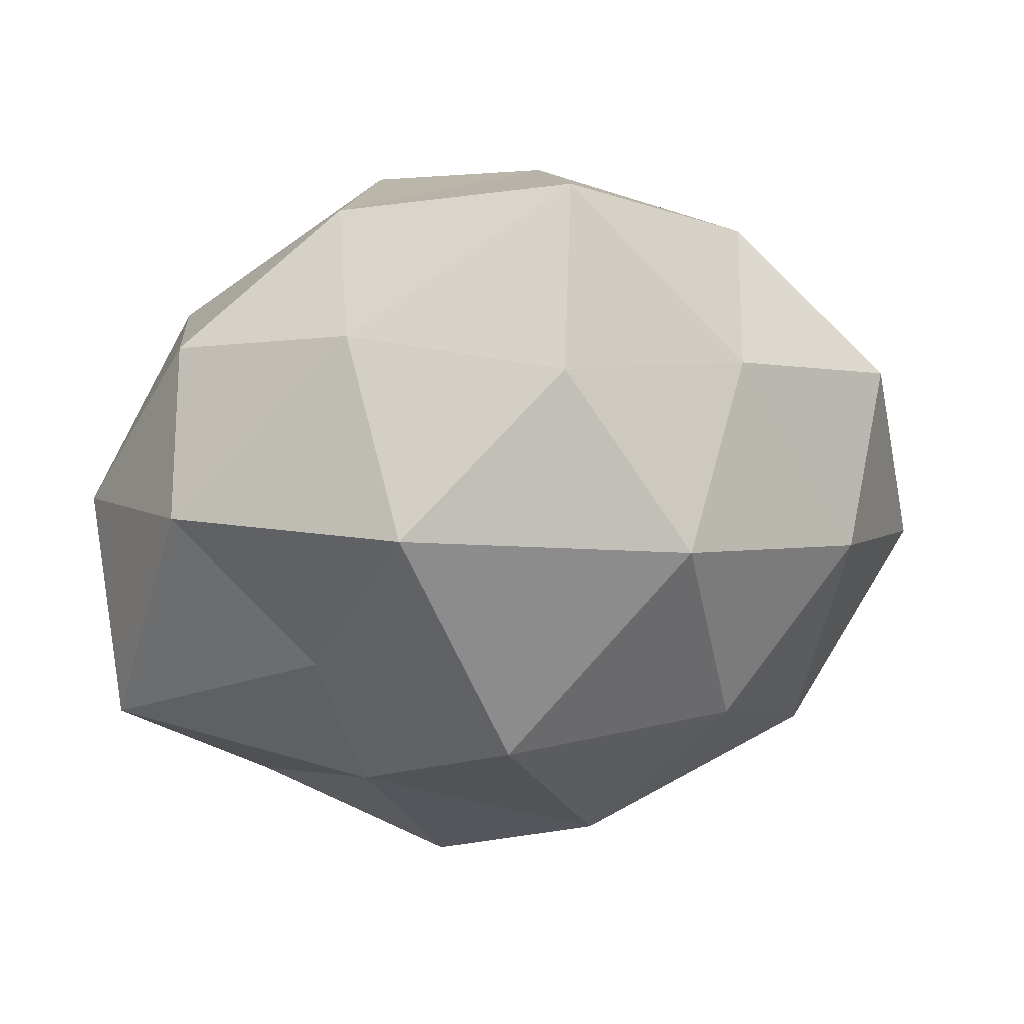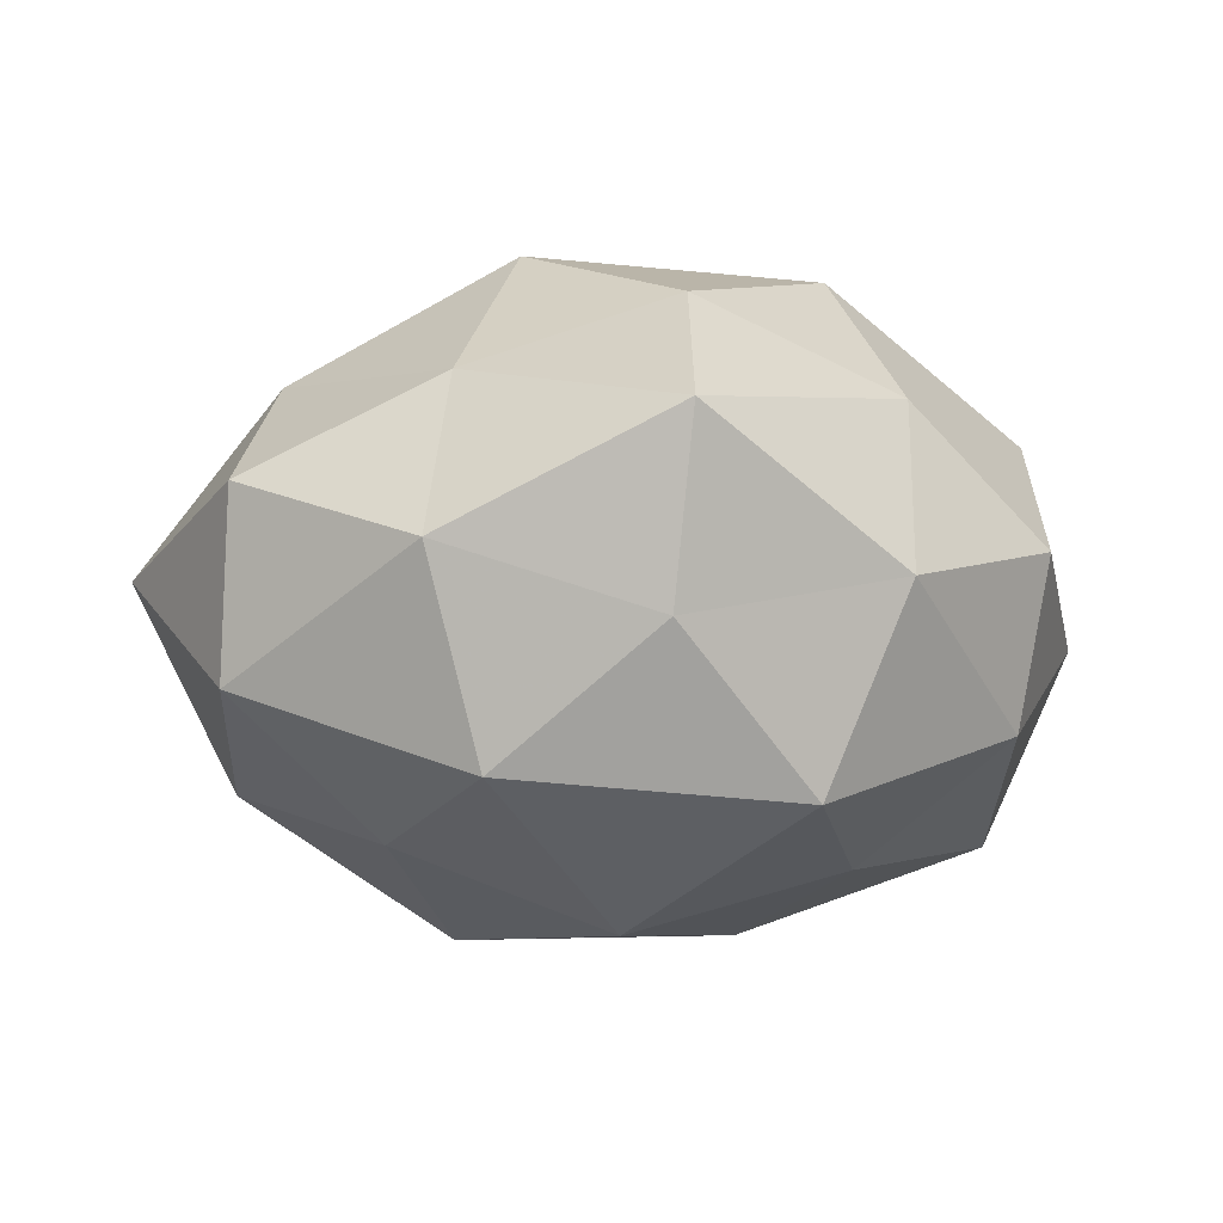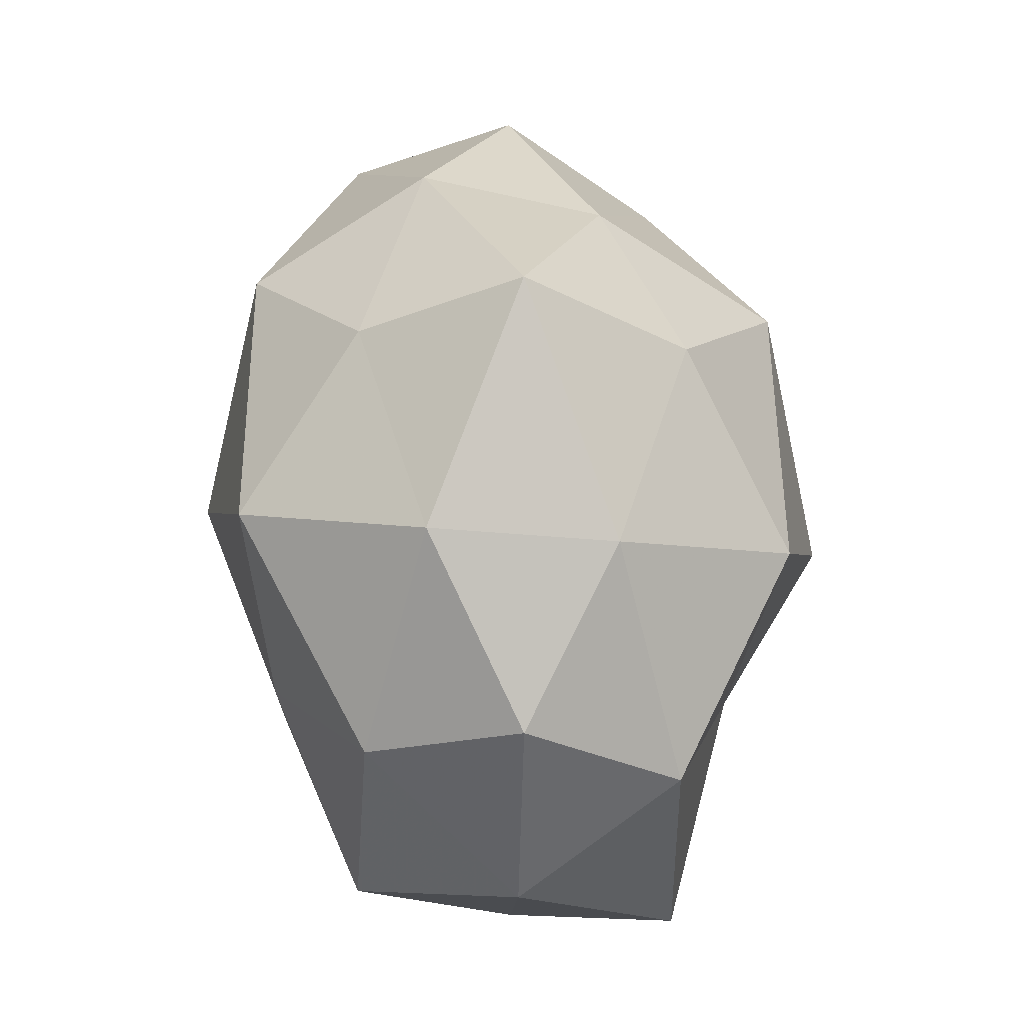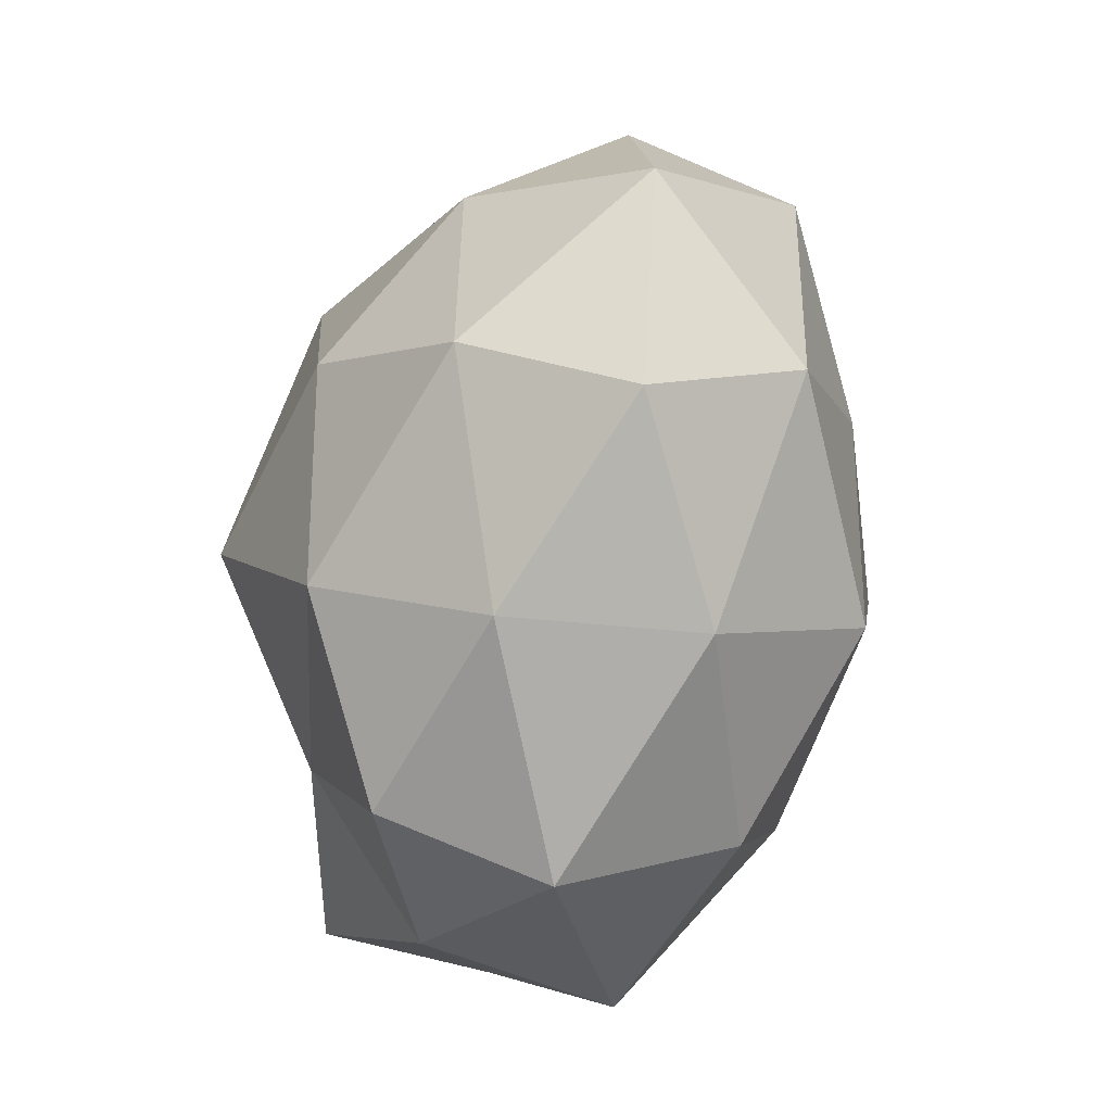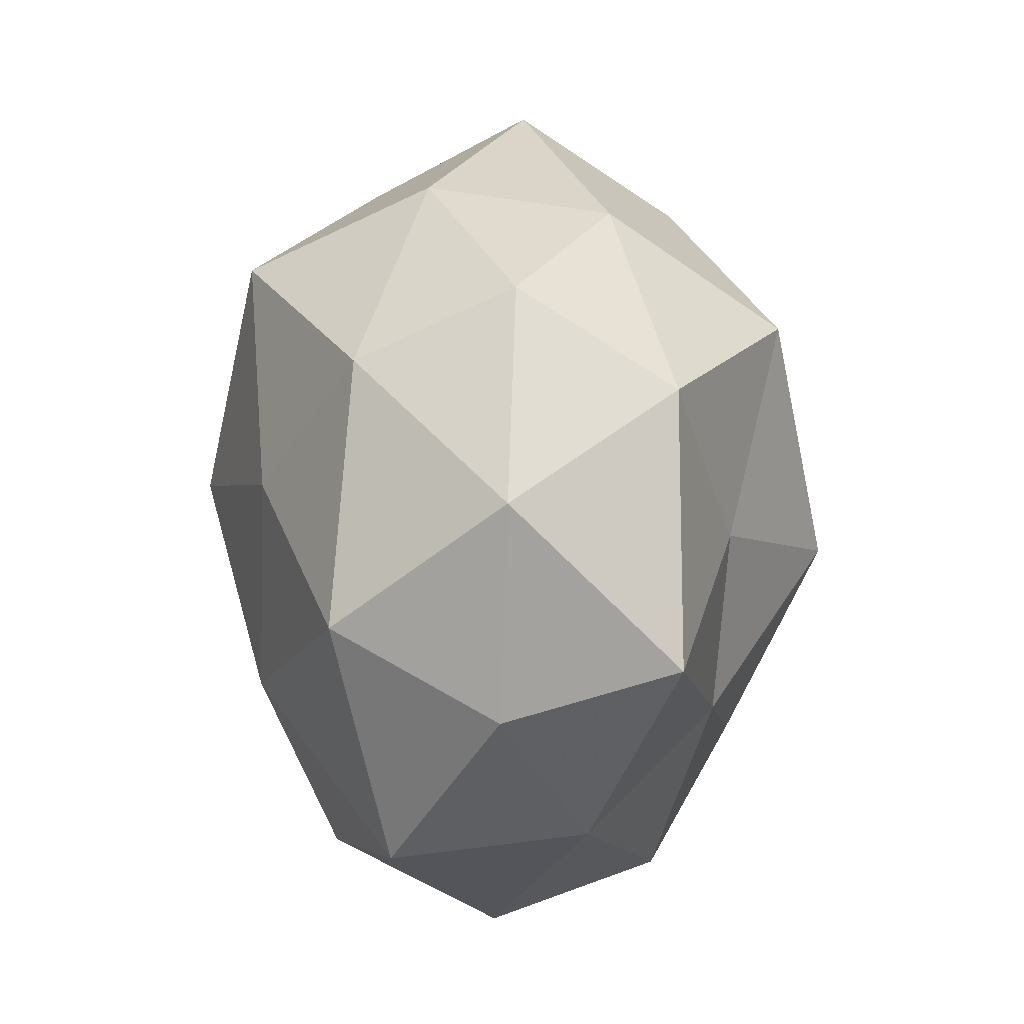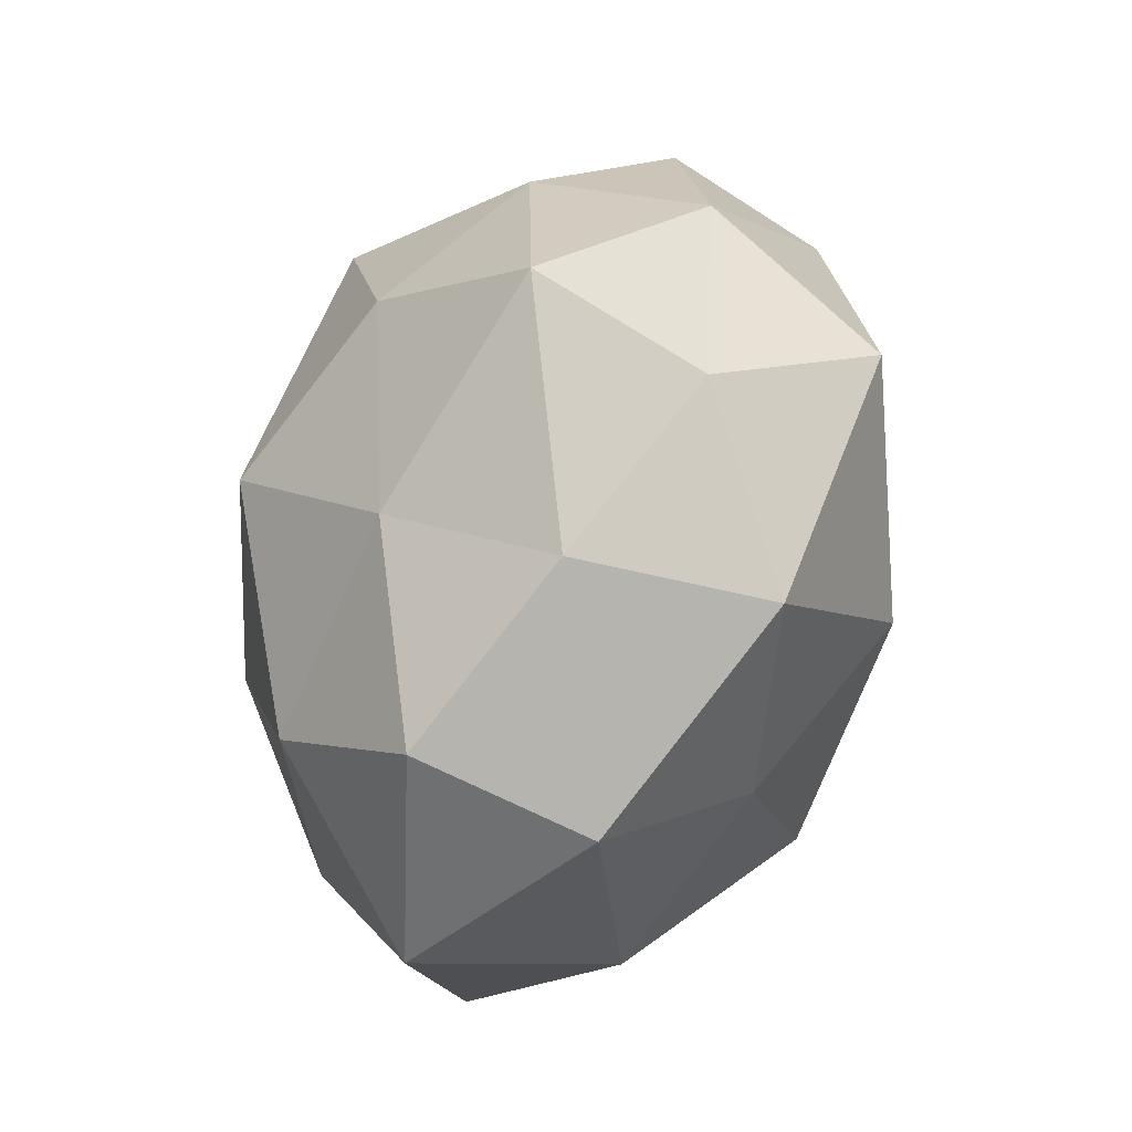
<metadata>
{"format":"obj","ext":"obj","renderer":"f3d","projection":"perspective","resolution":1024,"background":"white","views":[{"elev":40.2,"azim":-8.2,"up":"+Y"},{"elev":-22.8,"azim":163.3,"up":"+Z"},{"elev":66.4,"azim":-92.5,"up":"+Y"},{"elev":-62.2,"azim":77.6,"up":"+Y"},{"elev":6.9,"azim":-91.2,"up":"+Y"},{"elev":46.5,"azim":108.2,"up":"+Y"}]}
</metadata>
<code>
v 0.01748 0.01987 0.03332
v -0.01573 0.02501 0.0326
v -0.02566 0.001304 0.02603
v 0.008059 0.05072 0.002606
v 0.04004 -0.03356 0.0004621
v -0.007715 -0.03947 -0.02121
v 0.03585 -0.02261 0.01935
v 0.01529 -0.04149 0.0105
v 0.02727 0.0306 0.01271
v 0.007448 -0.02845 0.02935
v 0.02317 -0.00688 0.03271
v 0.004606 0.03835 0.02116
v 0.04061 0.00689 0.02019
v 0.0179 -0.04123 -0.01196
v 0.03091 0.03483 -0.00832
v 0.0222 0.02599 -0.0292
v -0.04089 0.01954 0.01846
v -0.01911 0.0388 0.01203
v -0.01049 -0.04183 0.01815
v -0.05074 0.008117 -0.0005386
v -0.01781 0.04181 -0.009254
v 0.02608 -0.0004437 -0.0283
v 0.05375 -0.008045 0.001754
v 0.01276 -0.02371 -0.03108
v 0.001586 0.004318 -0.03748
v -0.03697 0.02255 -0.01743
v -0.01069 -0.04898 -0.001485
v -0.04643 -0.01671 -0.001311
v -0.04968 -0.01036 0.01849
v 0.03921 -0.0191 -0.01787
v -0.02379 0.007201 -0.02879
v -0.01876 -0.01735 -0.02962
v 0.04623 0.01118 -0.01715
v 0.04774 0.01923 0.002567
v -0.03821 0.03075 0.0006173
v -0.0453 -0.006214 -0.01999
v 0.007285 0.04082 -0.01624
v -0.01099 0.03193 -0.03076
v -0.03252 -0.03262 0.009089
v -0.004437 -0.003443 0.03948
v -0.03493 -0.03477 -0.01369
v -0.02053 -0.02021 0.02467
f 8 5 7
f 8 7 10
f 10 7 11
f 12 2 1
f 12 1 9
f 12 9 4
f 1 13 9
f 1 11 13
f 13 11 7
f 14 5 8
f 9 15 4
f 2 17 3
f 12 18 2
f 12 4 18
f 18 17 2
f 19 8 10
f 4 21 18
f 23 7 5
f 13 7 23
f 6 24 14
f 22 25 16
f 24 25 22
f 6 14 27
f 14 8 27
f 27 8 19
f 3 17 29
f 17 20 29
f 29 20 28
f 14 30 5
f 5 30 23
f 24 30 14
f 24 22 30
f 6 32 24
f 32 25 24
f 32 31 25
f 15 33 16
f 16 33 22
f 30 22 33
f 30 33 23
f 9 13 34
f 9 34 15
f 34 13 23
f 15 34 33
f 23 33 34
f 18 35 17
f 17 35 20
f 18 21 35
f 26 20 35
f 35 21 26
f 36 20 26
f 36 28 20
f 31 36 26
f 32 36 31
f 4 15 37
f 37 15 16
f 4 37 21
f 25 38 16
f 21 38 26
f 25 31 38
f 26 38 31
f 16 38 37
f 21 37 38
f 27 19 39
f 28 39 29
f 2 40 1
f 2 3 40
f 1 40 11
f 11 40 10
f 6 27 41
f 6 41 32
f 41 28 36
f 41 36 32
f 27 39 41
f 41 39 28
f 10 42 19
f 29 42 3
f 39 19 42
f 39 42 29
f 40 3 42
f 40 42 10

</code>
